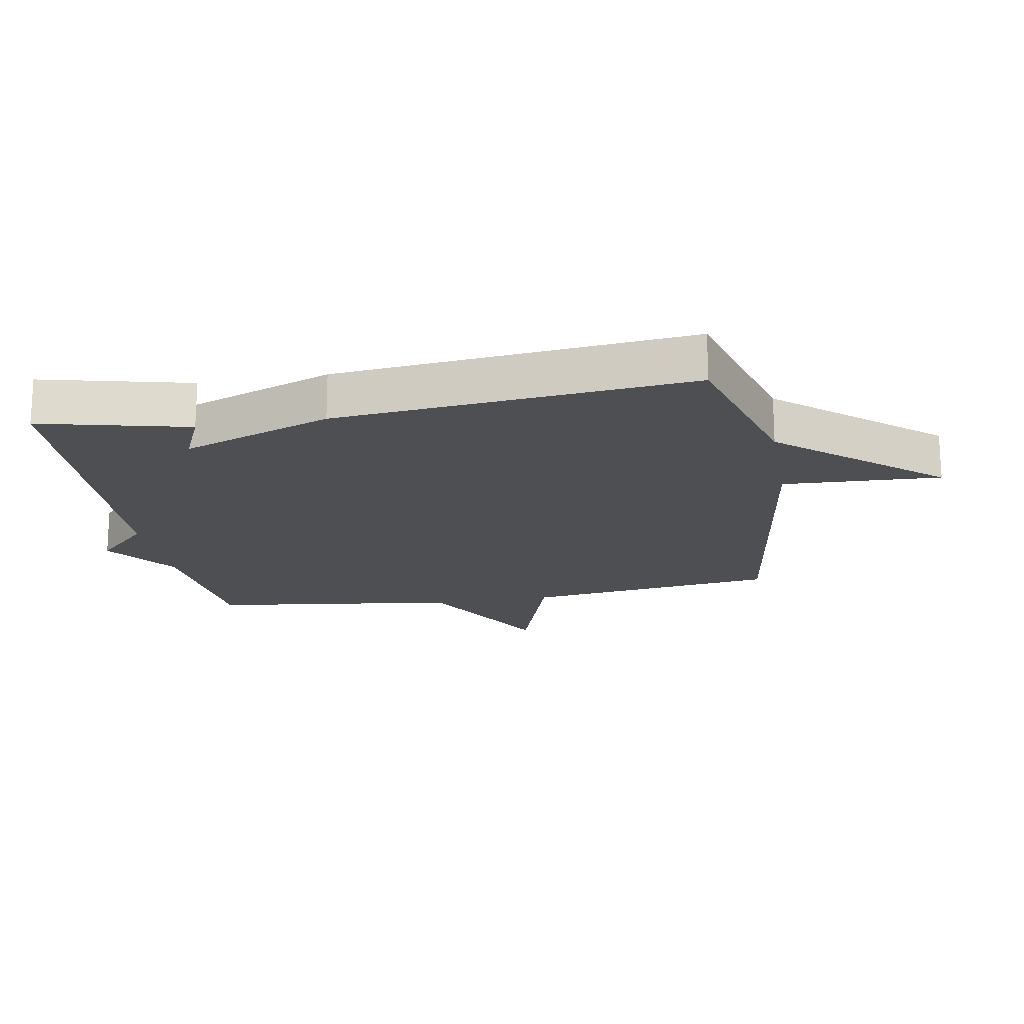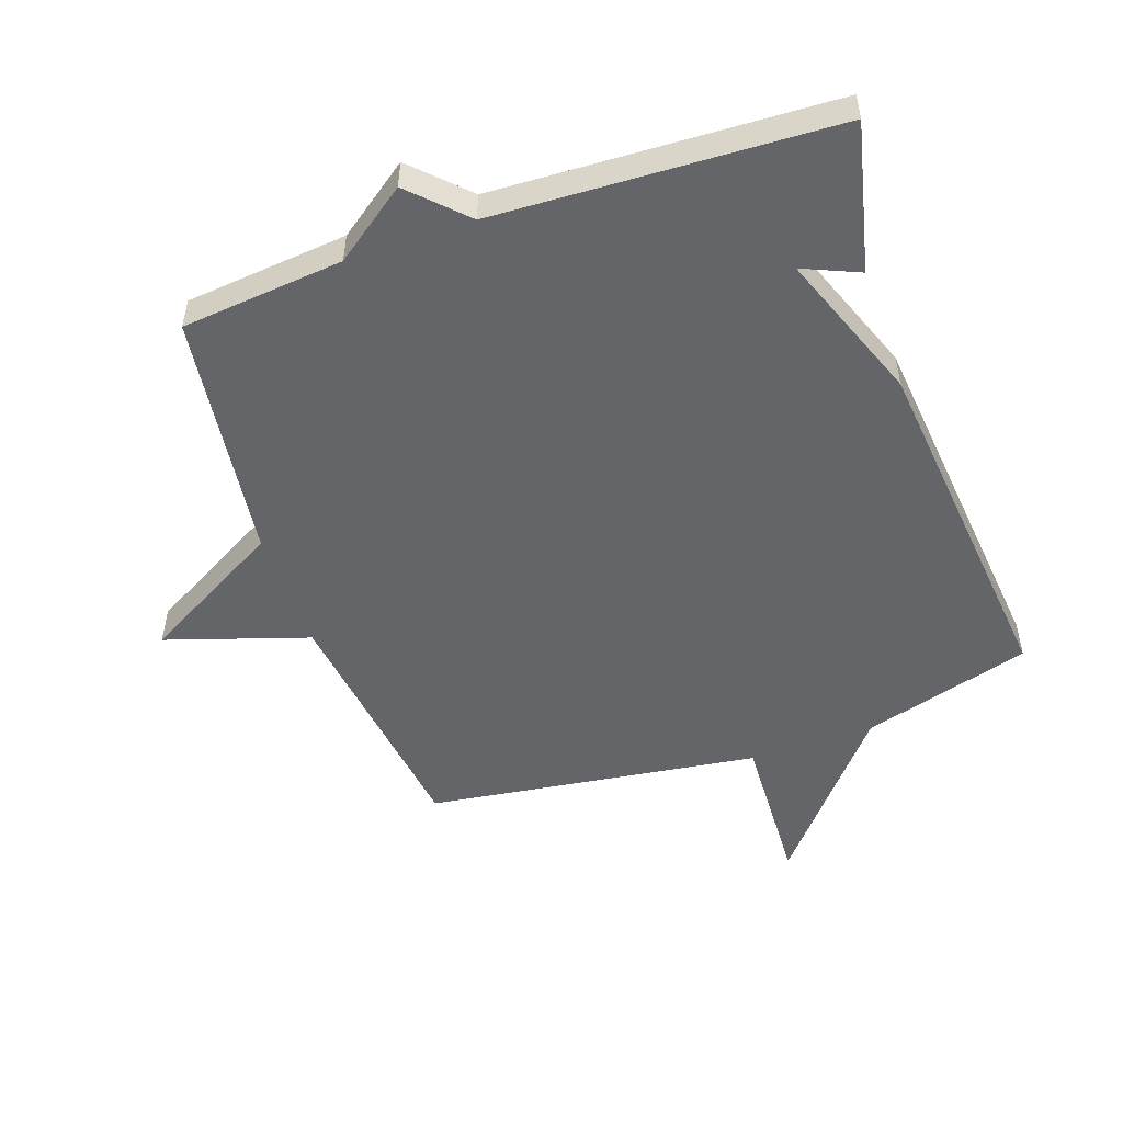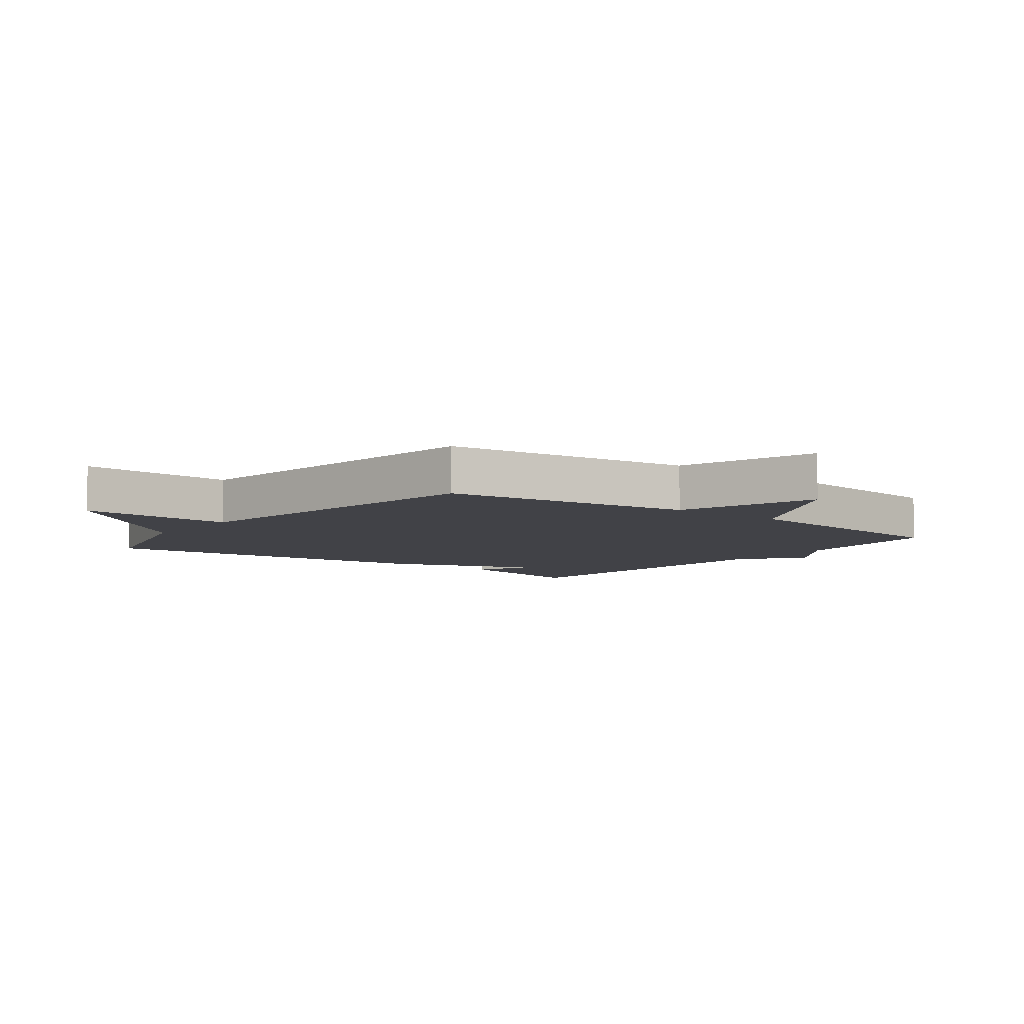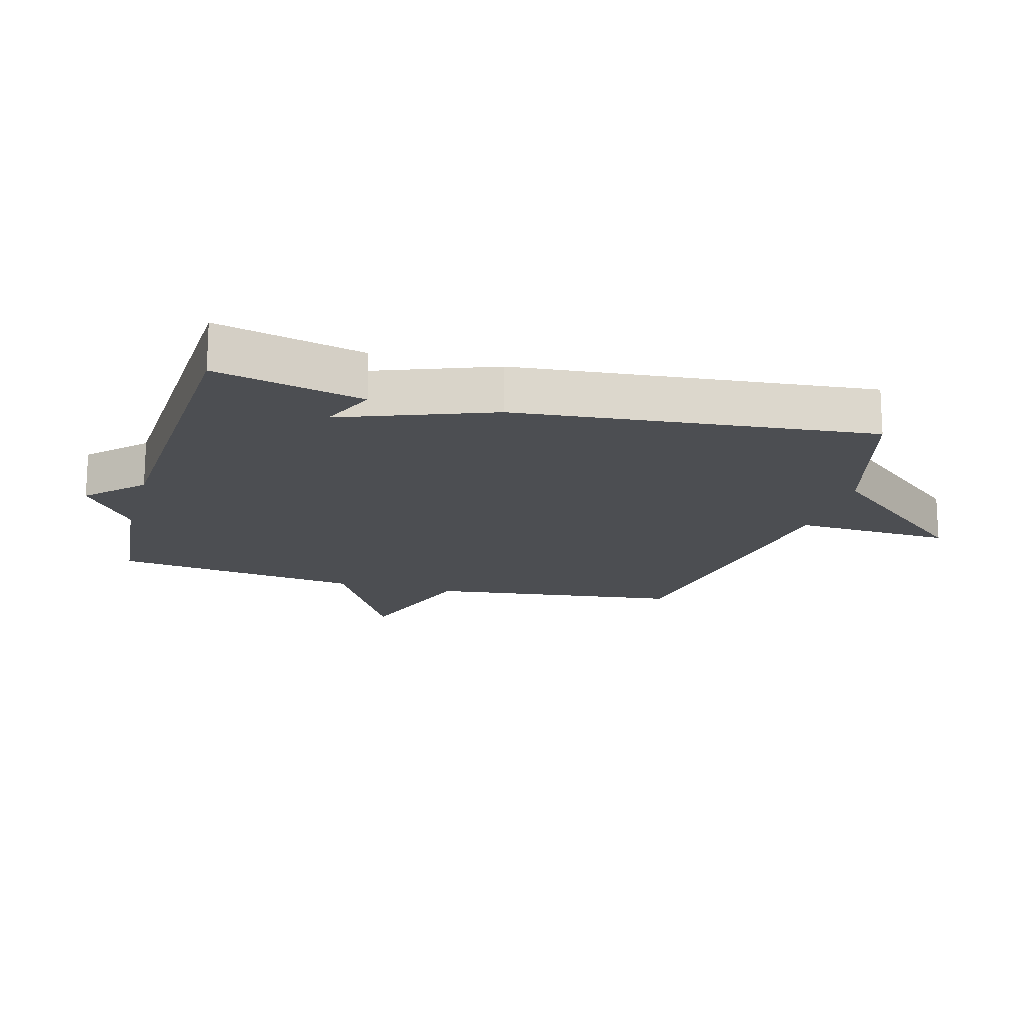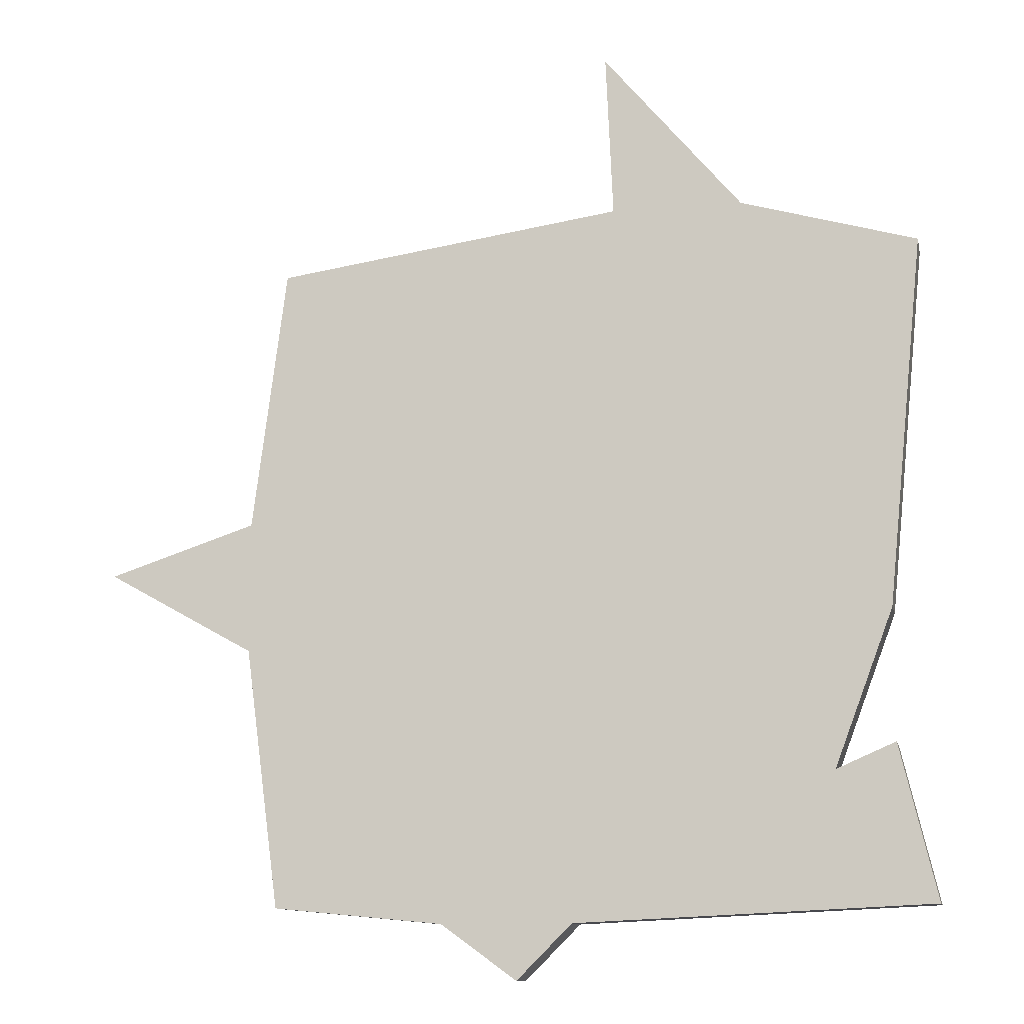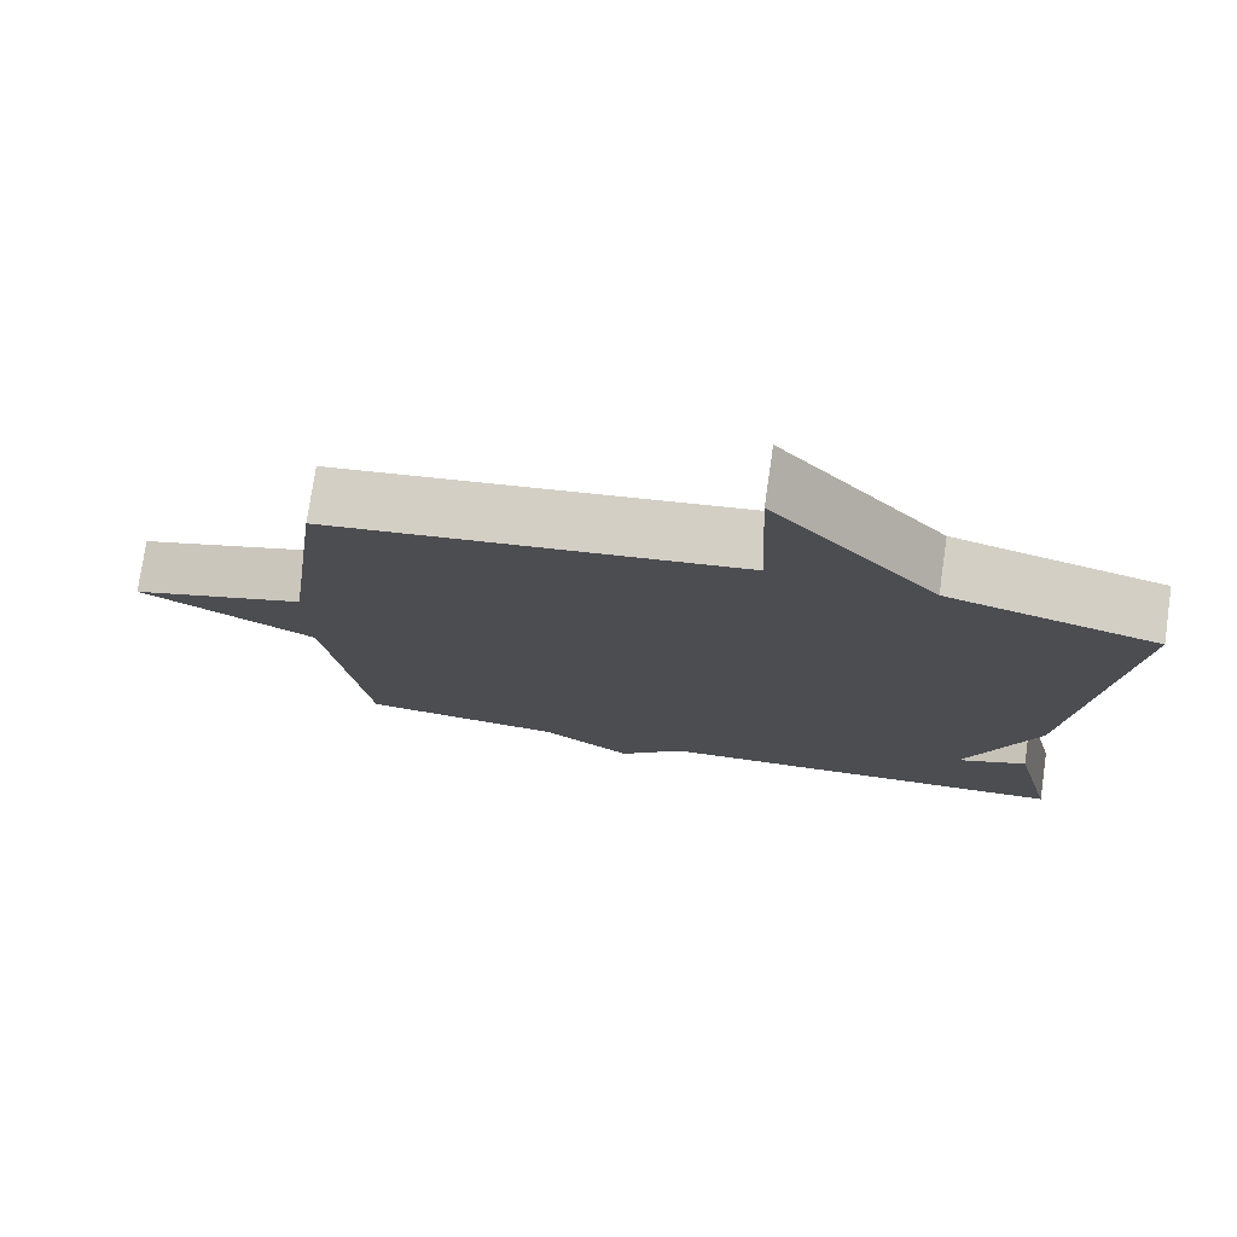
<metadata>
{"format":"obj","ext":"obj","renderer":"f3d","projection":"perspective","resolution":1024,"background":"white","views":[{"elev":-18.2,"azim":-80.0,"up":"+Y"},{"elev":-51.6,"azim":-160.7,"up":"+Y"},{"elev":-6.8,"azim":52.3,"up":"+Y"},{"elev":-16.9,"azim":-105.5,"up":"+Y"},{"elev":-11.4,"azim":-168.2,"up":"+Z"},{"elev":76.2,"azim":-171.7,"up":"+Z"}]}
</metadata>
<code>
v -0.5 0.07 0.5
v -0.231 0.07 0.576
v -0.02 0.07 0.826
v -0.031 0.07 0.576
v 0.5 0.07 0.5
v 0.552 0.07 0.097
v 0.778 0.07 0.023
v 0.552 0.07 -0.103
v 0.5 0.07 -0.5
v 0.241 0.07 -0.525
v 0.125 0.07 -0.609
v 0.041 0.07 -0.525
v -0.5 0.07 -0.5
v -0.444 0.07 -0.265
v -0.354 0.07 -0.304
v -0.444 0.07 -0.065
v -0.5 0 0.5
v -0.231 0 0.576
v -0.02 0 0.826
v -0.031 0 0.576
v 0.5 0 0.5
v 0.552 0 0.097
v 0.778 0 0.023
v 0.552 0 -0.103
v 0.5 0 -0.5
v 0.241 0 -0.525
v 0.125 0 -0.609
v 0.041 0 -0.525
v -0.5 0 -0.5
v -0.444 0 -0.265
v -0.354 0 -0.304
v -0.444 0 -0.065
f 15 16 1 2
f 12 13 14 15
f 12 15 2
f 10 11 12 2
f 8 9 10 2
f 6 7 8
f 6 8 2
f 5 6 2
f 4 5 2
f 2 3 4
f 18 17 32 31
f 31 30 29 28
f 18 31 28
f 18 28 27 26
f 18 26 25 24
f 24 23 22
f 18 24 22
f 18 22 21
f 18 21 20
f 20 19 18
f 1 17 18 2
f 2 18 19 3
f 3 19 20 4
f 4 20 21 5
f 5 21 22 6
f 6 22 23 7
f 7 23 24 8
f 8 24 25 9
f 9 25 26 10
f 10 26 27 11
f 11 27 28 12
f 12 28 29 13
f 13 29 30 14
f 14 30 31 15
f 15 31 32 16
f 16 32 17 1

</code>
